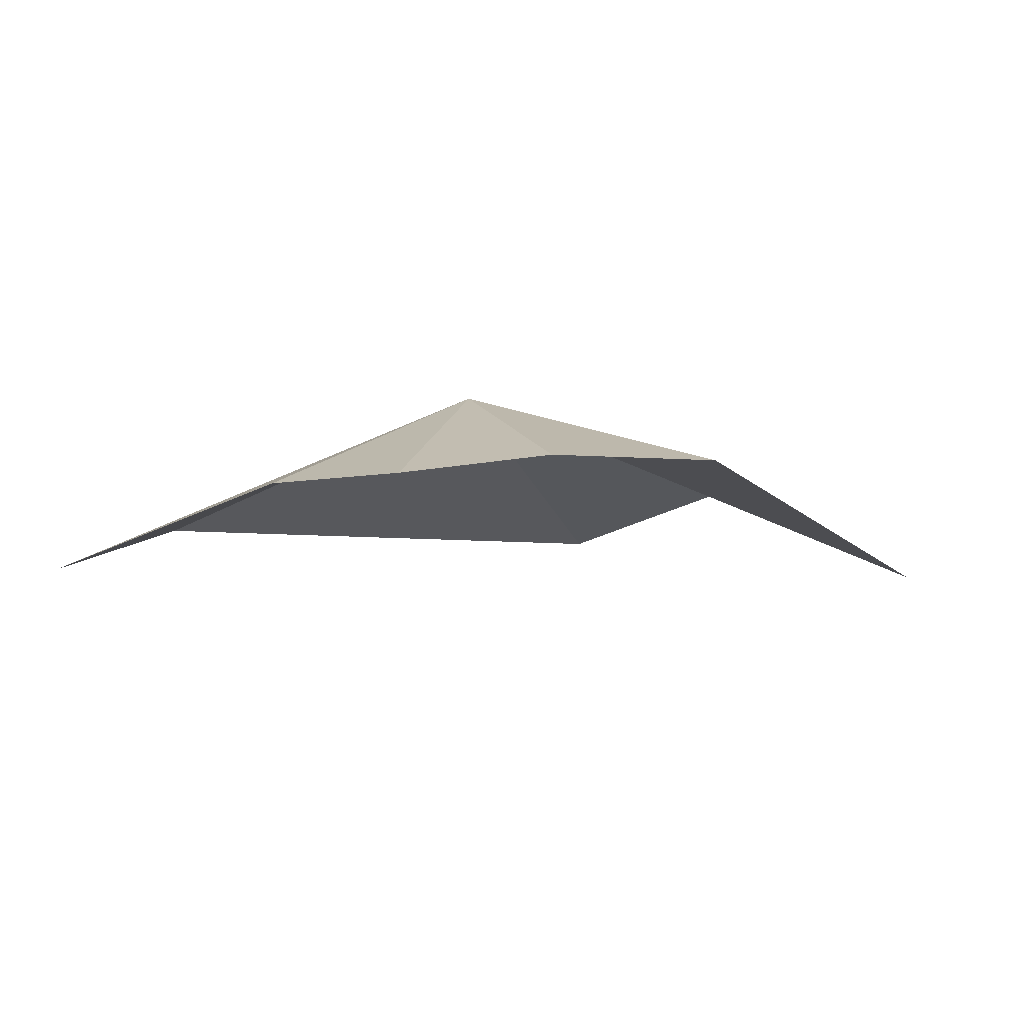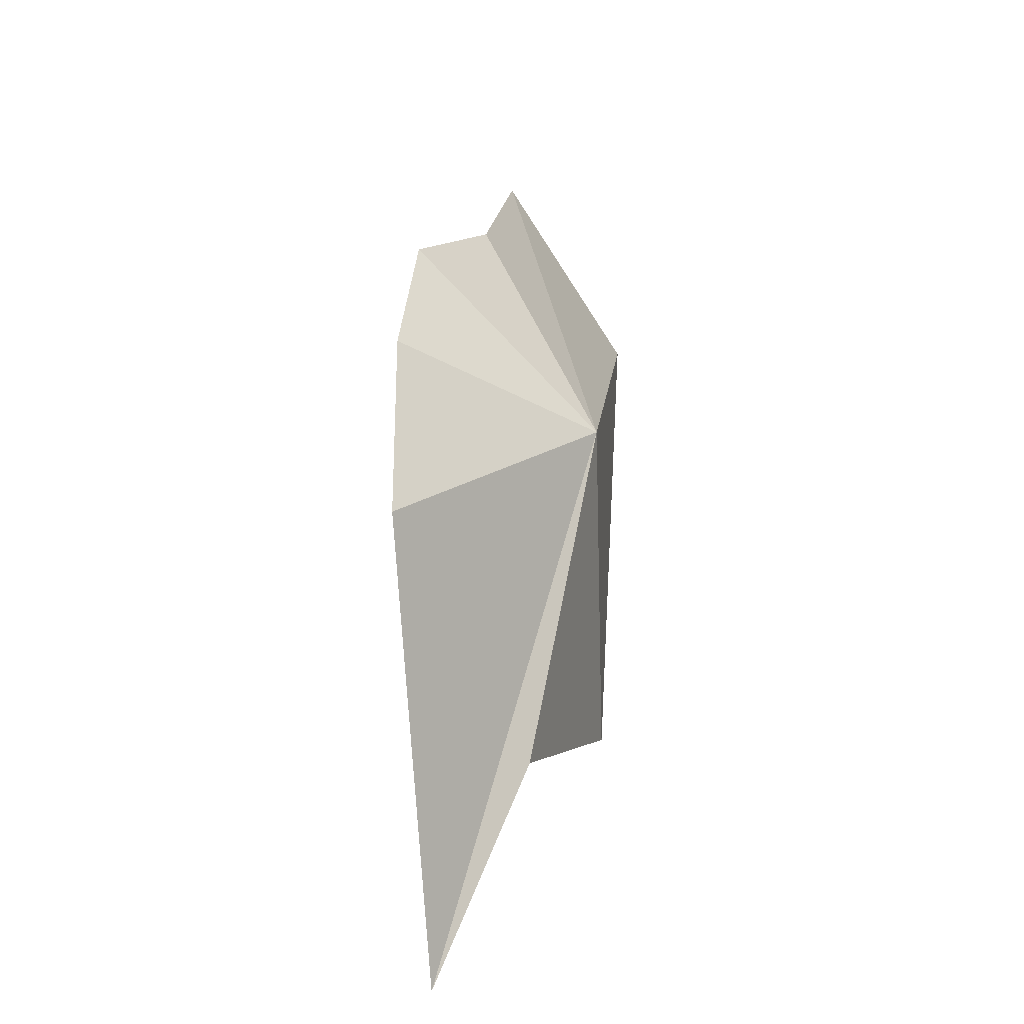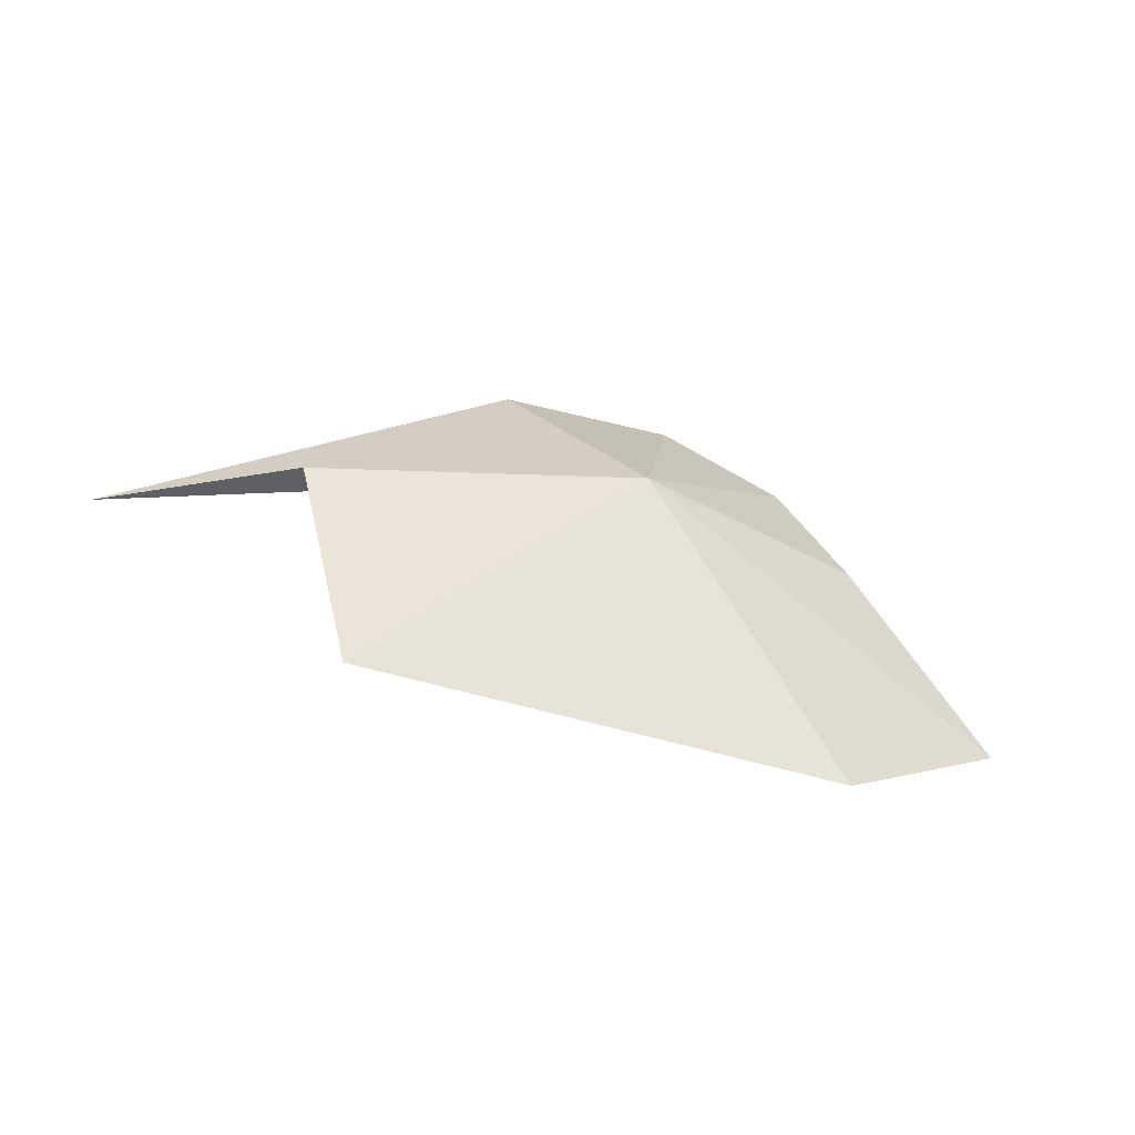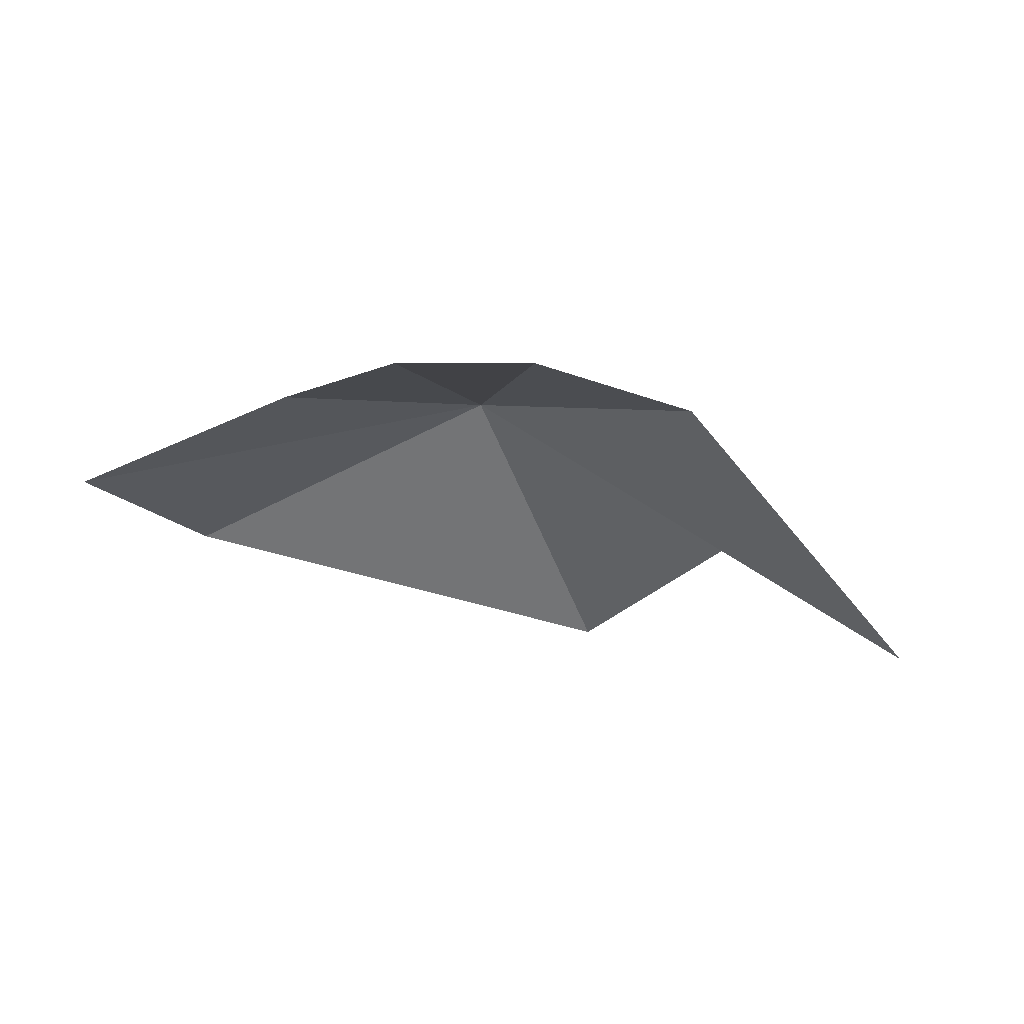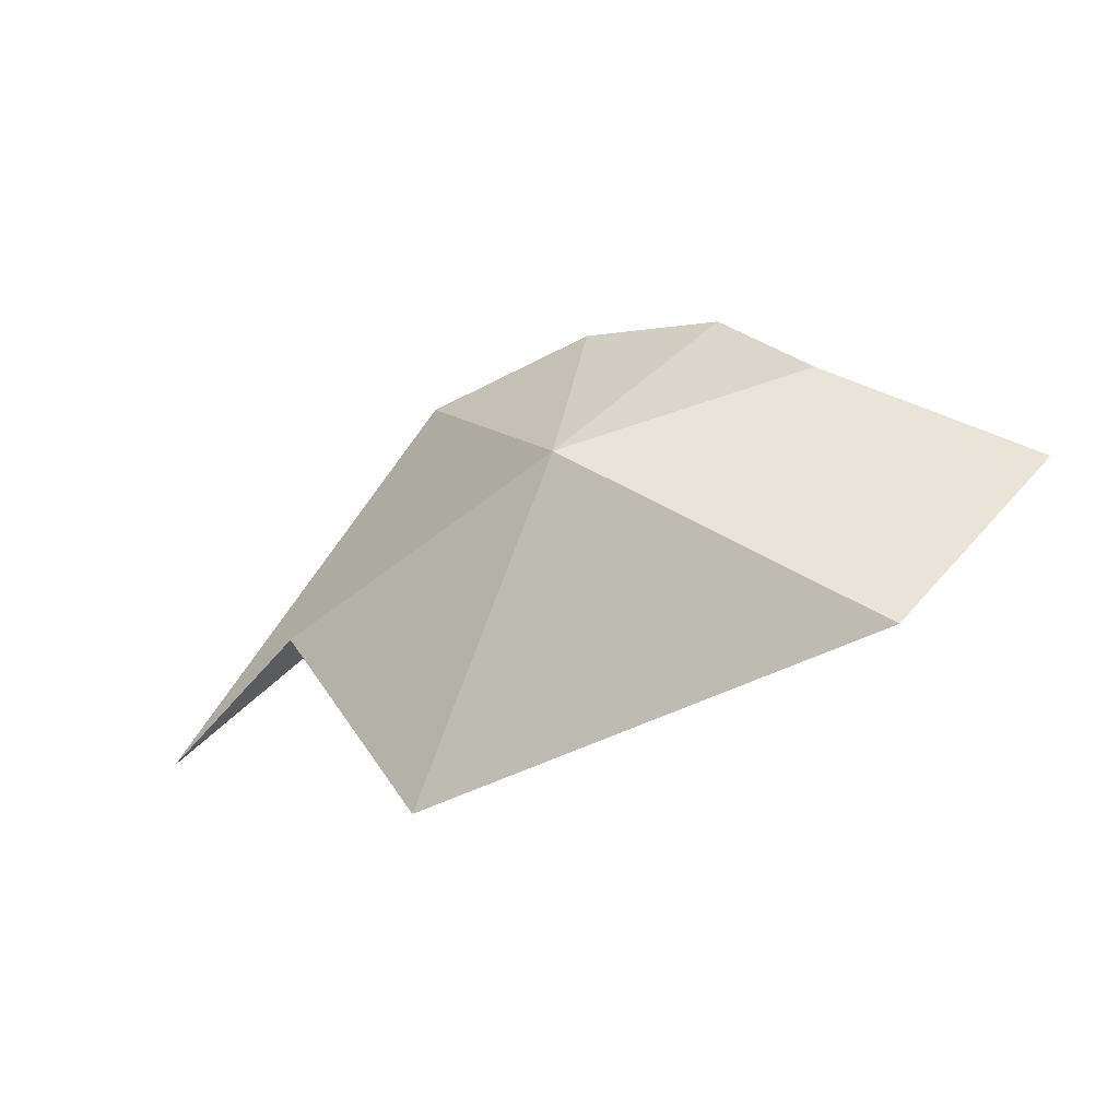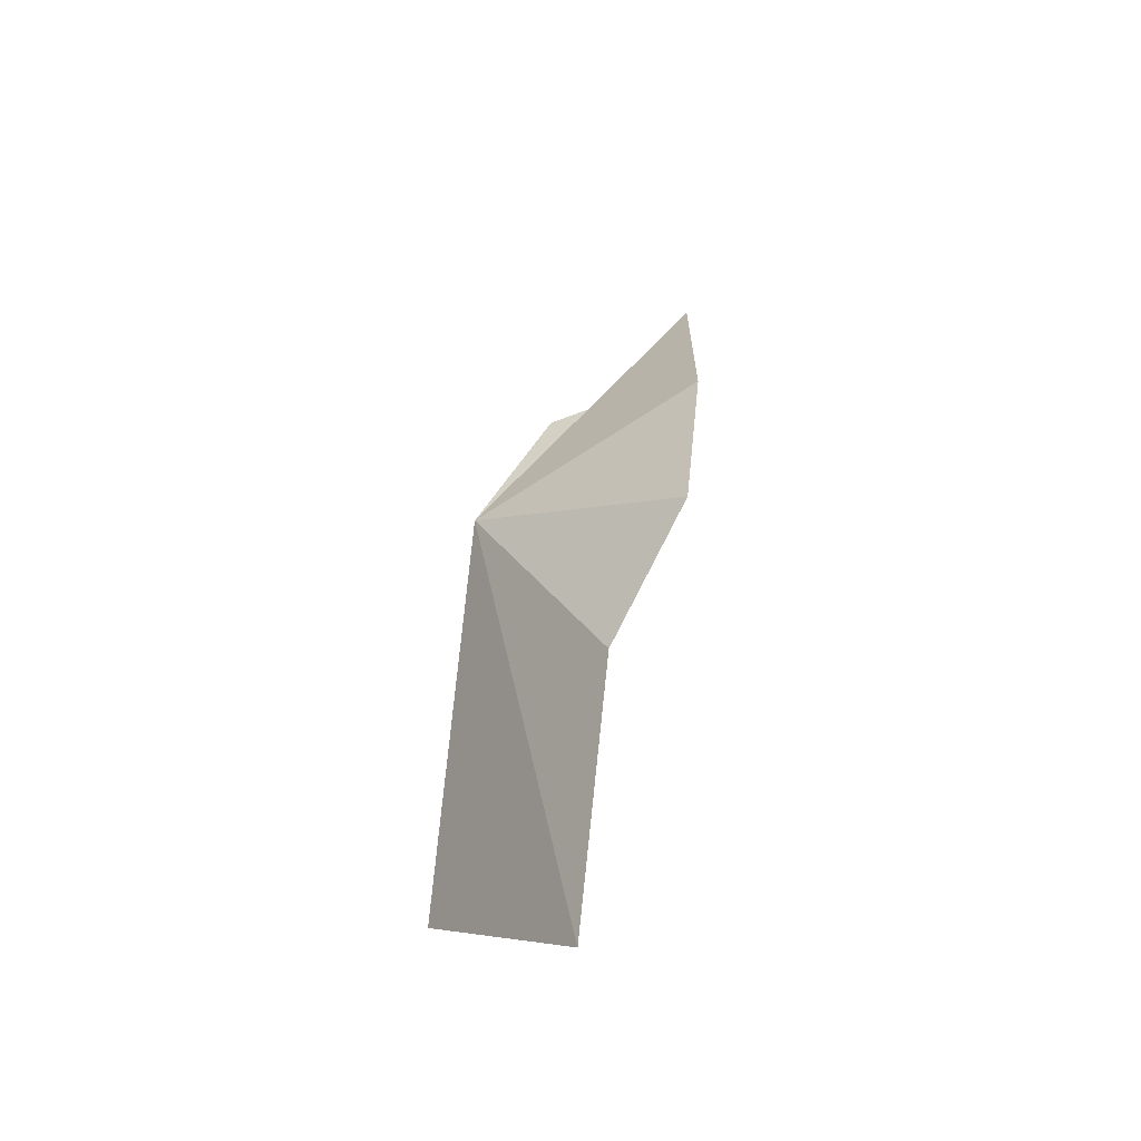
<metadata>
{"format":"obj","ext":"obj","renderer":"f3d","projection":"perspective","resolution":1024,"background":"white","views":[{"elev":54.5,"azim":173.2,"up":"+Y"},{"elev":44.4,"azim":-80.8,"up":"+Y"},{"elev":65.0,"azim":32.8,"up":"+Z"},{"elev":-59.7,"azim":-179.8,"up":"+Z"},{"elev":-4.5,"azim":27.2,"up":"+Y"},{"elev":48.3,"azim":98.5,"up":"+Y"}]}
</metadata>
<code>
v -0.02213 0.27 3.788
v 0.4732 0.01797 3.77
v 0.6183 0.253 3.551
v -0.2183 -0.2367 3.837
v 0.1029 0.4936 3.49
v 0.2834 0.3997 3.562
v -0.112 0.4879 3.5
v -0.4826 0.01538 3.756
v -0.7694 -0.1758 3.658
v -0.3599 0.3844 3.539
f 1 2 3
f 1 4 2
f 1 6 5
f 1 3 6
f 1 5 7
f 1 9 8
f 1 7 10
f 1 8 4
f 1 10 9

</code>
